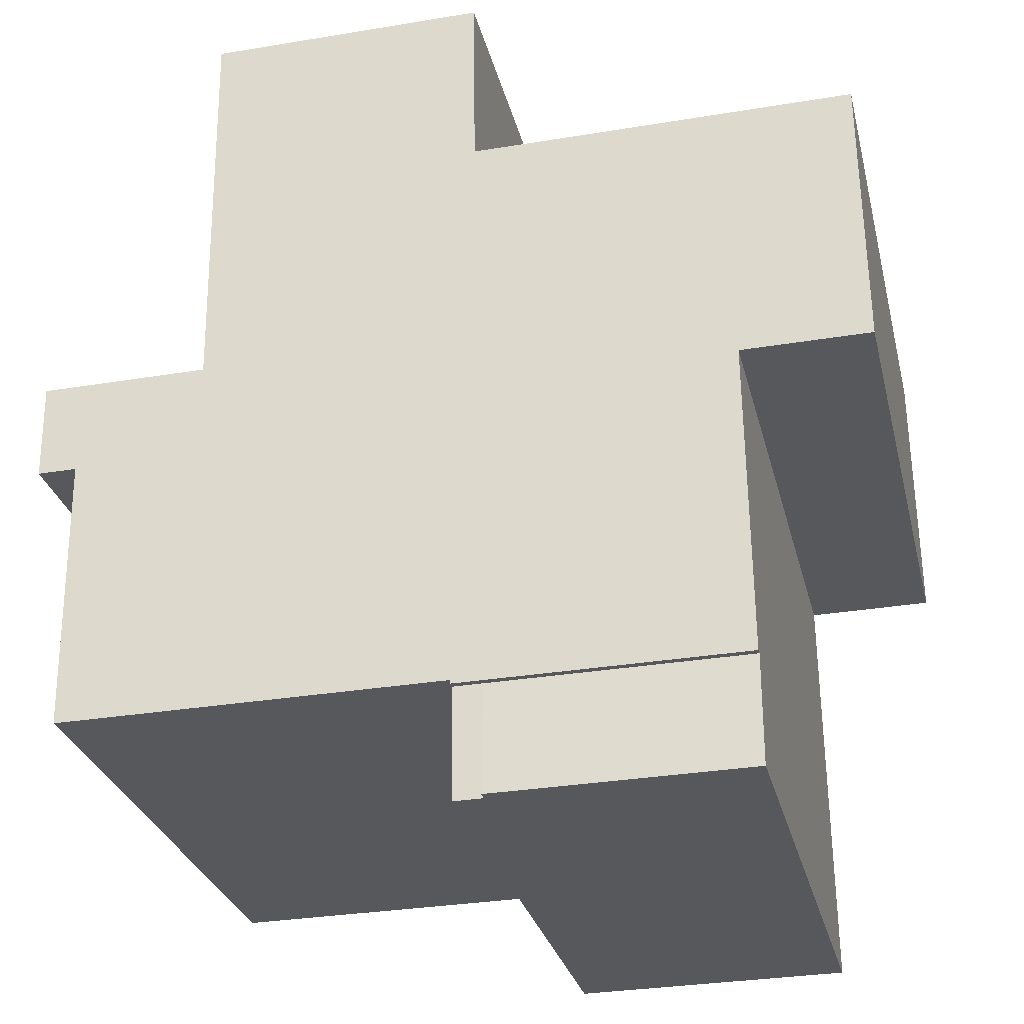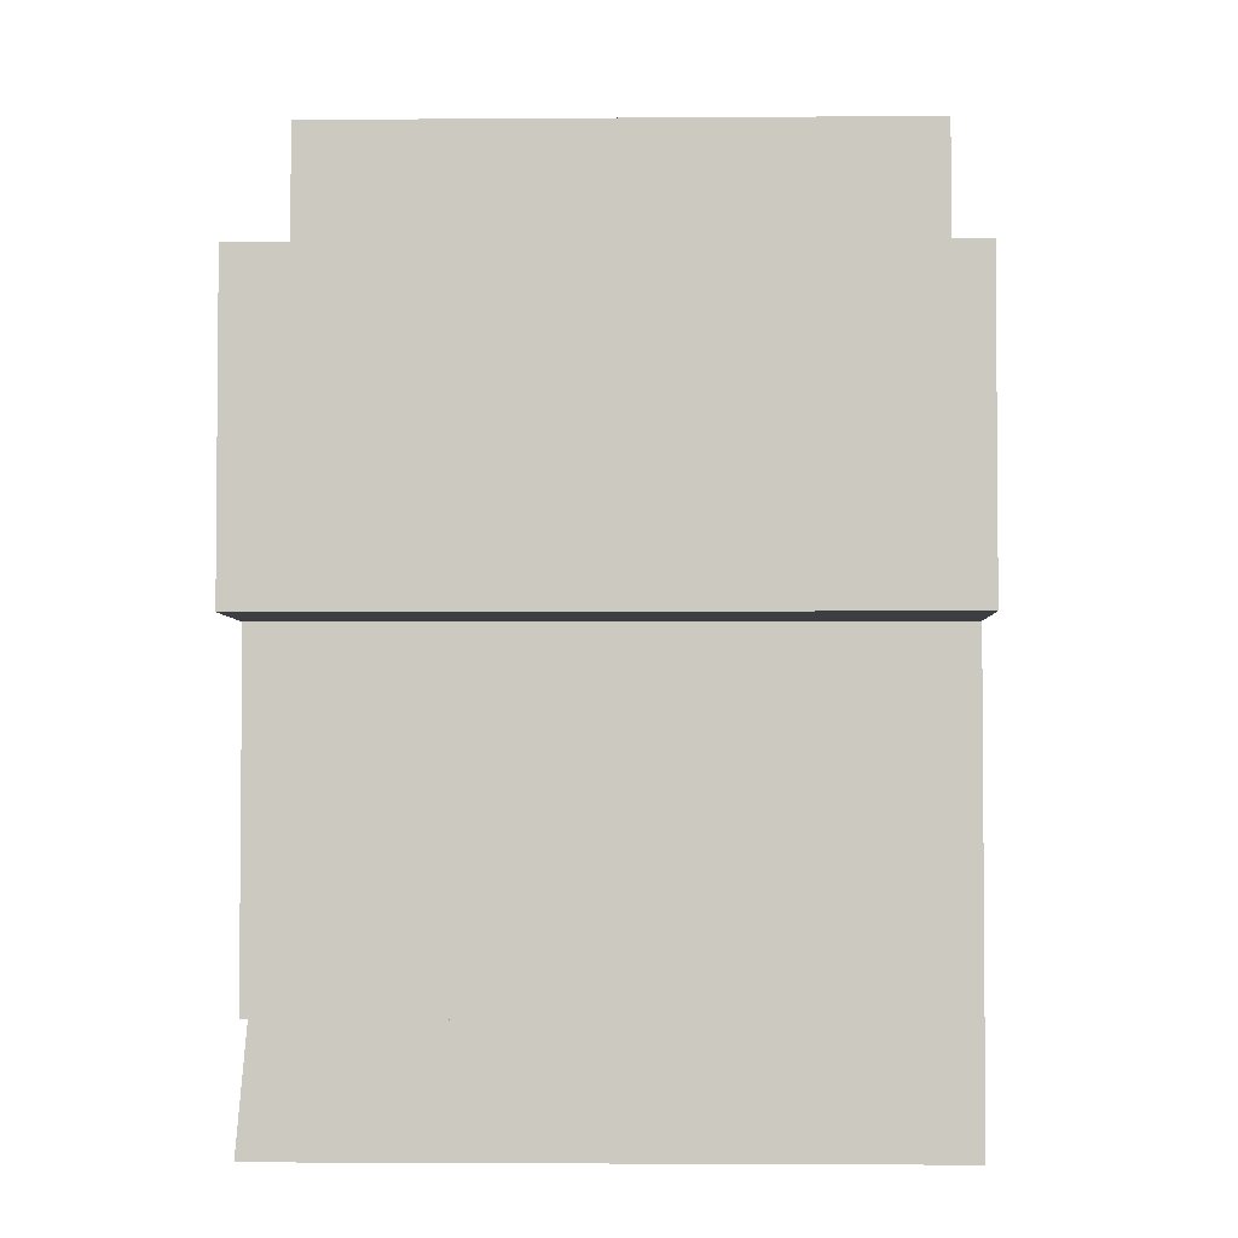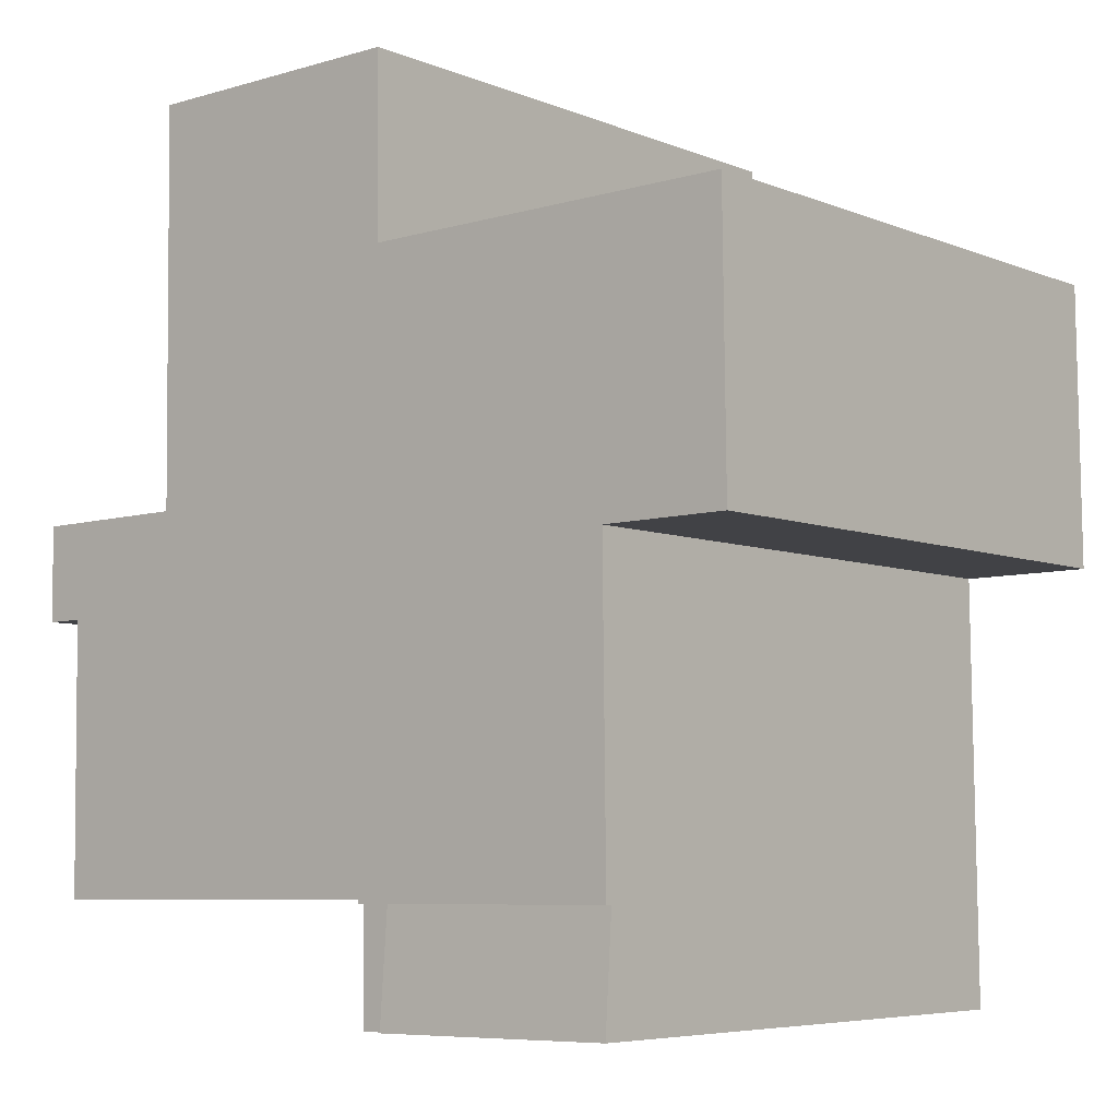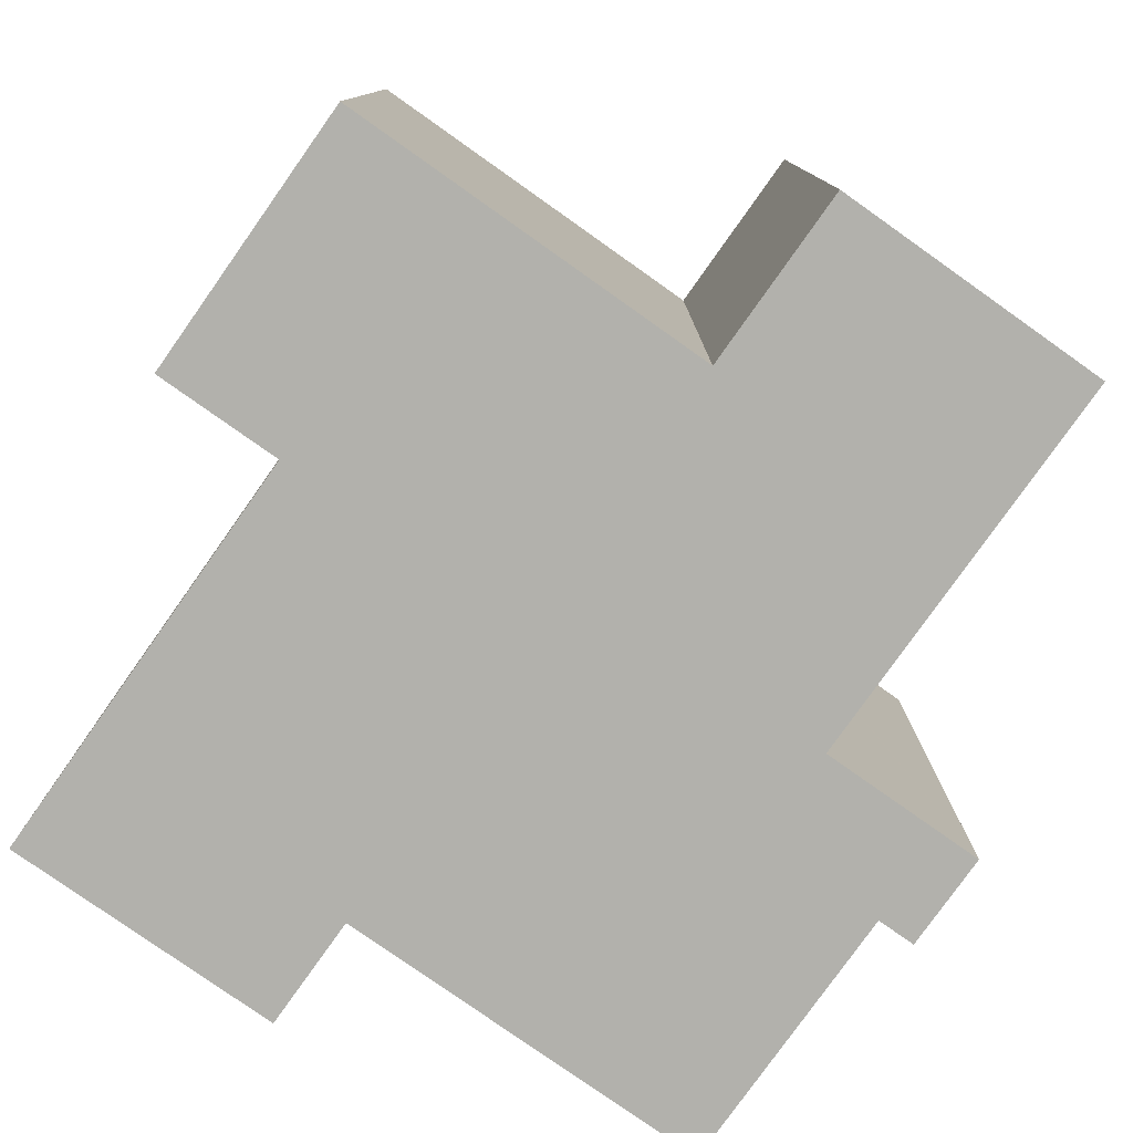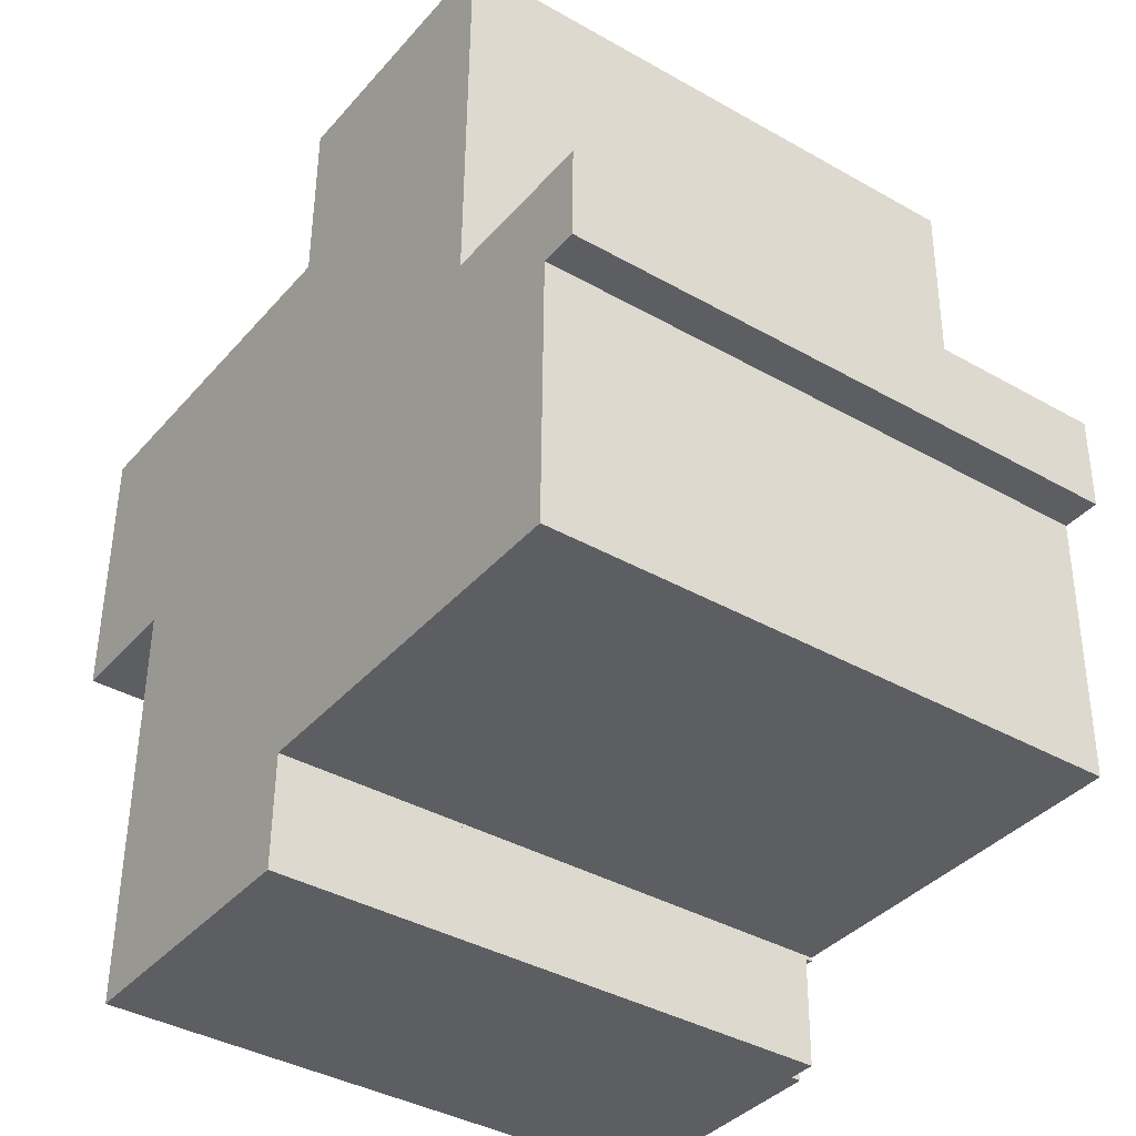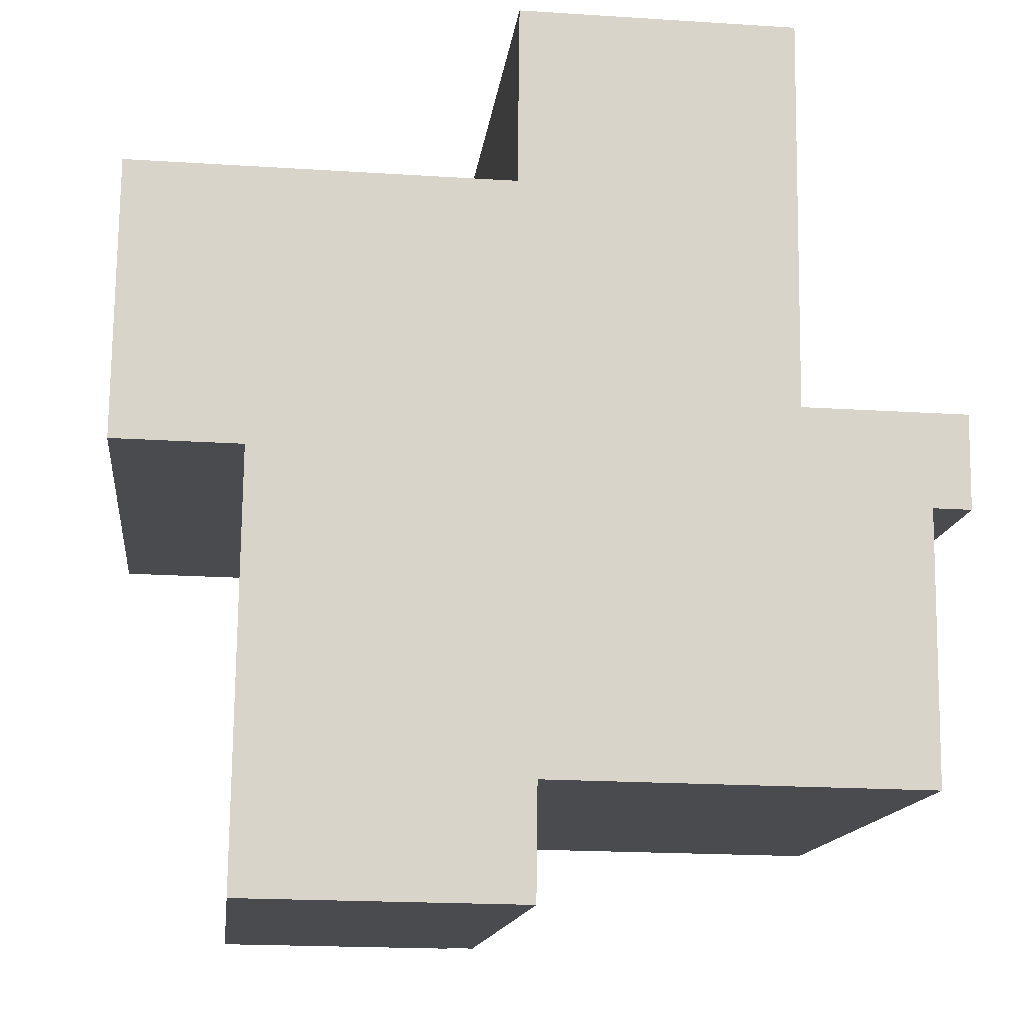
<metadata>
{"format":"obj","ext":"obj","renderer":"f3d","projection":"perspective","resolution":1024,"background":"white","views":[{"elev":-28.5,"azim":-166.8,"up":"+Z"},{"elev":-2.7,"azim":-88.4,"up":"+Z"},{"elev":-6.2,"azim":-140.3,"up":"+Z"},{"elev":-78.9,"azim":-34.6,"up":"+Y"},{"elev":-38.4,"azim":54.3,"up":"+Z"},{"elev":-14.1,"azim":-6.7,"up":"+Z"}]}
</metadata>
<code>
v  3.544 16.2 7.709
v  0.021 16.2 1.791
v  0.092 16.2 7.75
v  10.63 16.2 7.625
v  0 16.2 9.92e-16
v  3.452 16.2 -0.041
v  3.552 16.2 -0.042
v  3.45 16.2 -8.716
v  10.73 16.2 7.624
v  23.05 16.2 0.119
v  21.96 16.2 -1.236
v  23.06 16.2 1.418
v  23.03 16.2 -1.248
v  18.56 16.2 12.58
v  10.73 16.2 7.724
v  10.79 16.2 12.67
v  10.43 16.2 -8.799
v  18.5 16.2 7.632
v  18.45 16.2 2.952
v  11.23 16.2 -8.708
v  18.43 16.2 1.573
v  18.43 16.2 1.473
v  18.41 16.2 -8.793
v  18.53 16.2 1.472
v  21.87 16.2 -8.834
v  11.23 16.2 -8.808
v  23.06 -8.683e-17 1.418
v  18.53 -9.013e-17 1.472
v  18.43 -9.02e-17 1.473
v  0.092 -4.746e-16 7.75
v  3.544 -4.72e-16 7.709
v  10.63 -4.669e-16 7.625
v  10.73 -4.668e-16 7.624
v  10.79 -7.758e-16 12.67
v  18.56 -7.702e-16 12.58
v  23.03 7.642e-17 -1.248
v  23.05 -7.287e-18 0.119
v  21.96 7.568e-17 -1.236
v  21.87 5.409e-16 -8.834
v  11.23 5.332e-16 -8.708
v  11.23 5.393e-16 -8.808
v  18.5 -4.673e-16 7.632
v  18.45 -1.808e-16 2.952
v  18.43 -9.632e-17 1.573
v  18.41 5.384e-16 -8.793
v  3.45 5.337e-16 -8.716
v  10.43 5.388e-16 -8.799
v  3.552 2.572e-18 -0.042
v  0 0 0
v  3.452 2.511e-18 -0.041
v  0.021 -1.097e-16 1.791
v  10.73 -4.73e-16 7.724
v  10.39 16.01 -11.89
v  11.23 16.01 -8.808
v  11.2 16.01 -11.9
v  10.43 16.01 -8.799
v  10.39 7.278e-16 -11.89
v  11.2 7.284e-16 -11.9
v  10.39 16.29 -11.89
v  3.45 16.01 -8.716
v  3.413 16.29 -11.8
v  3.413 7.227e-16 -11.8
g defaultobject
f 1 2 3
f 2 1 4
f 2 4 5
f 5 4 6
f 6 4 7
f 7 4 8
f 8 4 9
f 10 11 12
f 11 10 13
f 14 15 16
f 15 14 9
f 9 14 8
f 8 14 17
f 17 14 18
f 17 18 19
f 17 19 20
f 20 19 21
f 20 21 22
f 20 22 23
f 23 22 24
f 23 24 12
f 23 12 11
f 23 11 25
f 26 17 20
f 24 27 12
f 27 24 22
f 27 22 28
f 28 22 29
f 30 1 3
f 1 30 4
f 4 30 9
f 9 30 31
f 9 31 32
f 9 32 33
f 34 14 16
f 14 34 35
f 27 10 12
f 10 27 13
f 13 27 36
f 36 27 37
f 38 25 11
f 25 38 39
f 40 26 20
f 26 40 41
f 35 18 14
f 18 35 19
f 19 35 21
f 21 35 22
f 22 35 29
f 29 35 42
f 29 42 43
f 29 43 44
f 36 11 13
f 11 36 38
f 39 23 25
f 23 39 20
f 20 39 40
f 40 39 45
f 41 17 26
f 17 41 8
f 8 41 46
f 46 41 47
f 48 6 7
f 6 48 5
f 5 48 49
f 49 48 50
f 46 7 8
f 7 46 48
f 49 2 5
f 2 49 3
f 3 49 30
f 30 49 51
f 33 15 9
f 15 33 16
f 16 33 34
f 34 33 52
f 34 42 35
f 42 34 52
f 42 52 43
f 43 52 33
f 43 33 32
f 43 32 31
f 43 31 30
f 43 30 51
f 43 51 44
f 44 51 29
f 28 37 27
f 37 28 29
f 37 29 51
f 37 51 49
f 37 49 48
f 48 49 50
f 48 36 37
f 36 48 38
f 38 48 46
f 38 46 40
f 38 40 39
f 39 40 45
f 40 46 41
f 41 46 47
f 53 54 55
f 54 53 56
f 57 56 53
f 56 57 47
f 47 54 56
f 54 47 41
f 41 55 54
f 55 41 58
f 58 53 55
f 53 58 57
f 57 41 47
f 41 57 58
f 59 60 56
f 60 59 61
f 62 60 61
f 60 62 46
f 46 56 60
f 56 46 47
f 56 57 59
f 57 56 47
f 57 61 59
f 61 57 62
f 57 46 62
f 46 57 47

</code>
